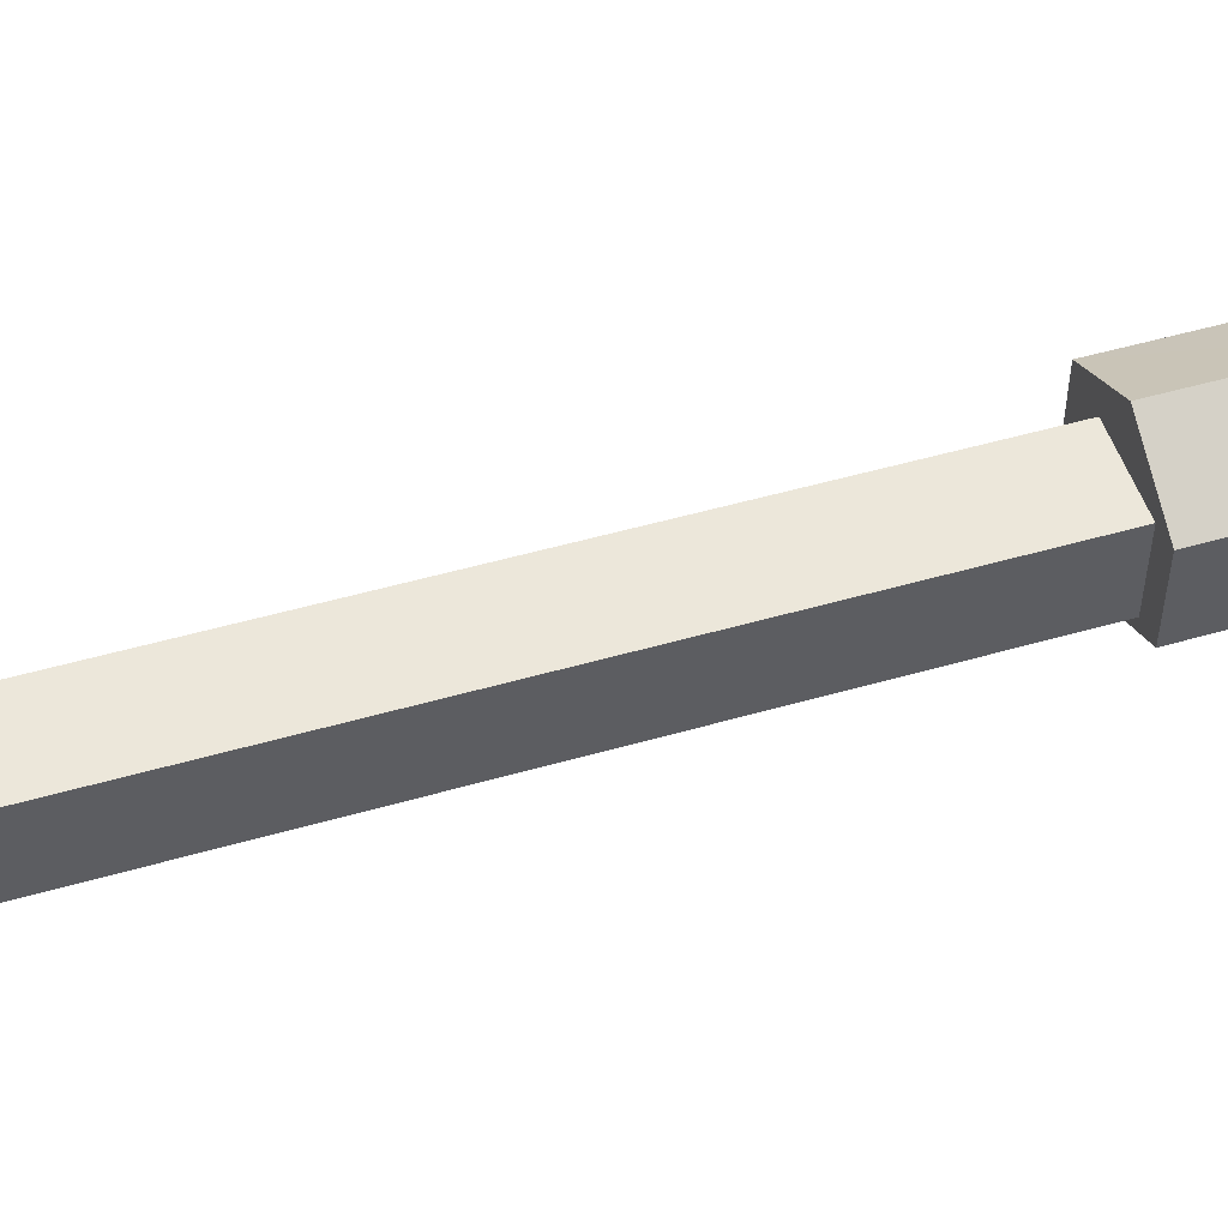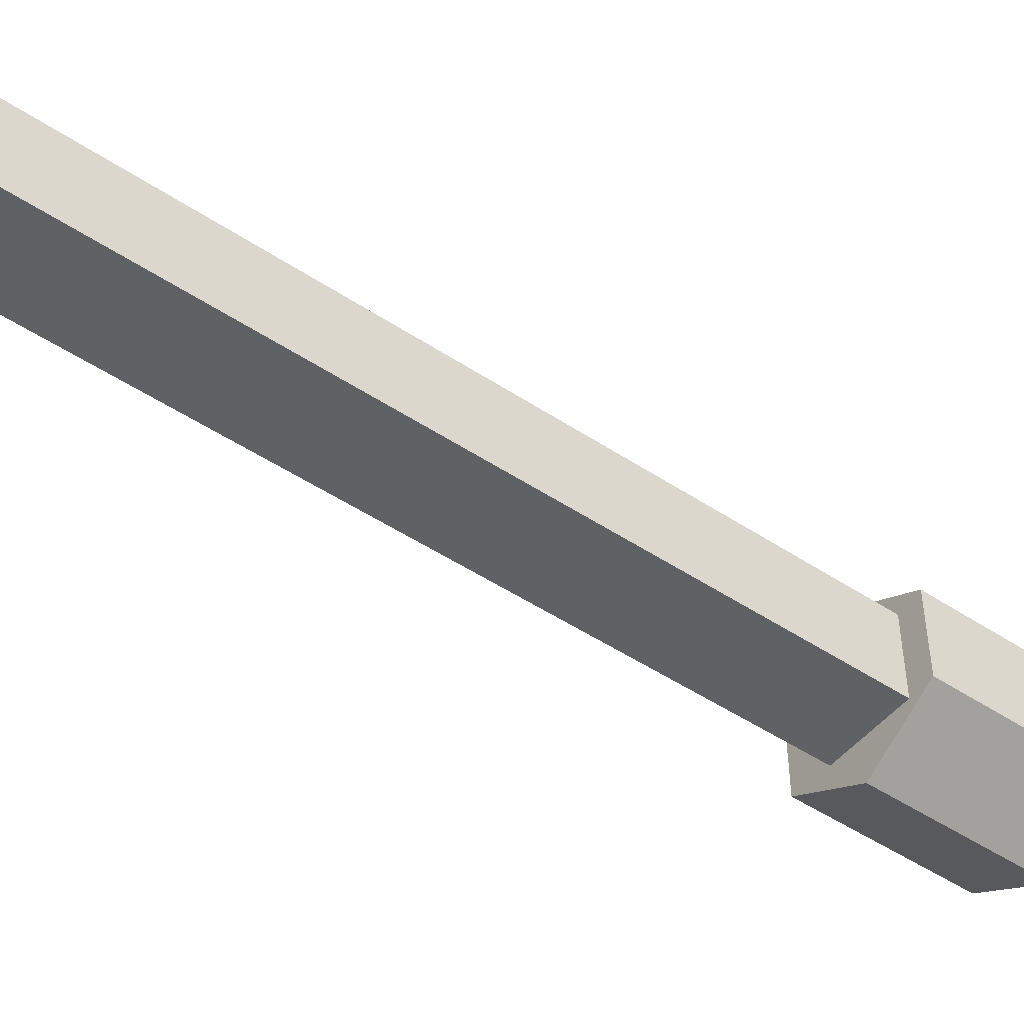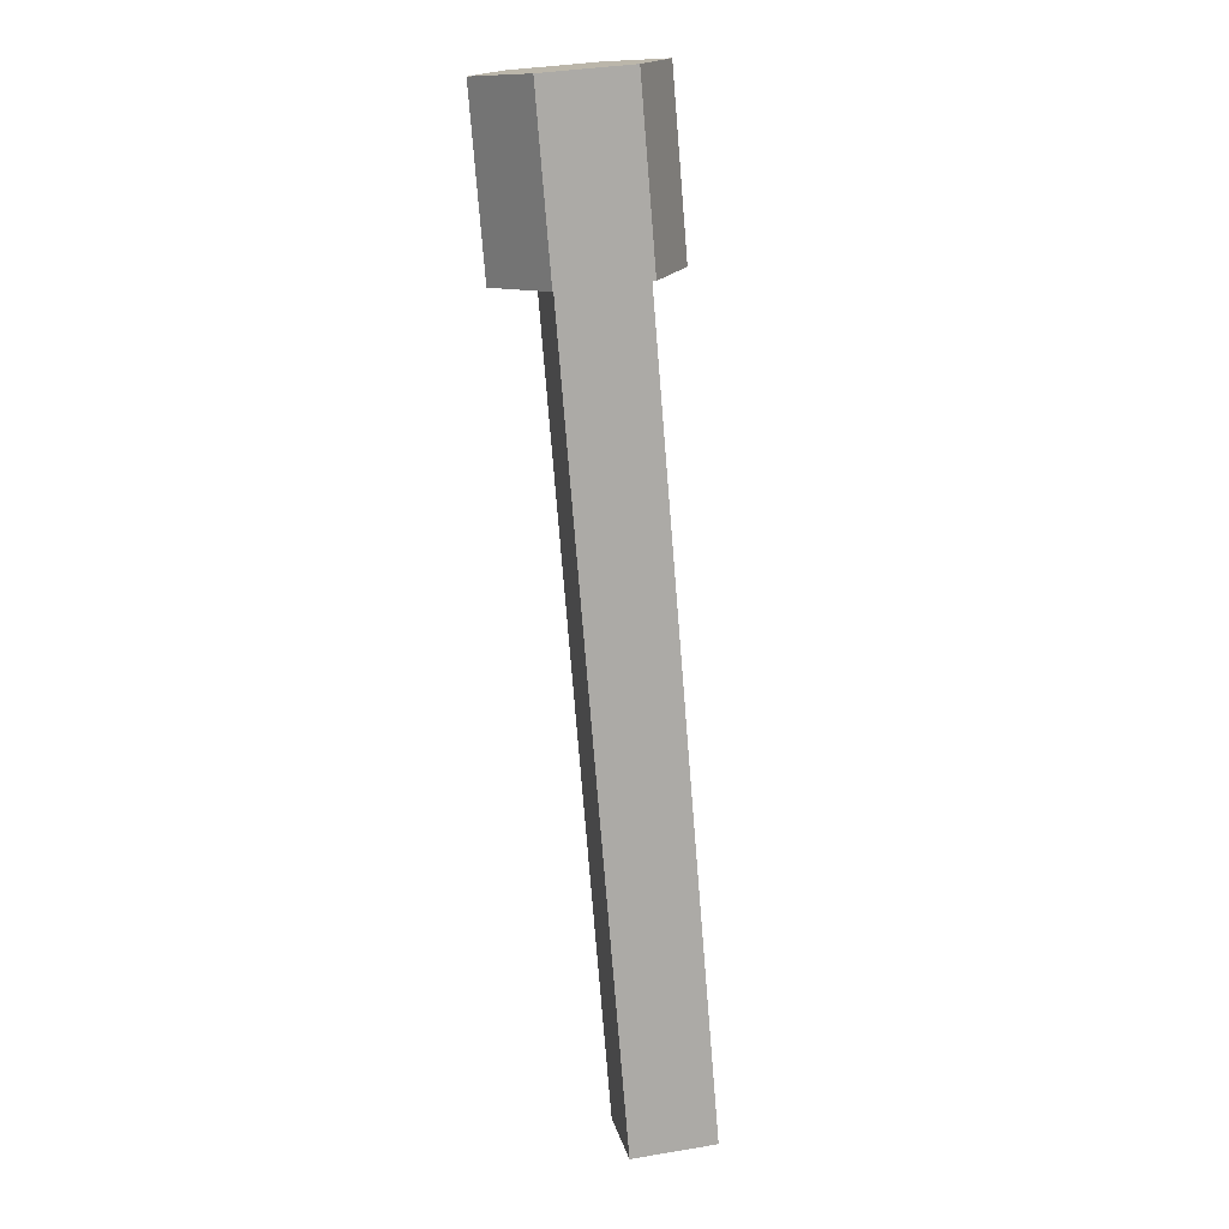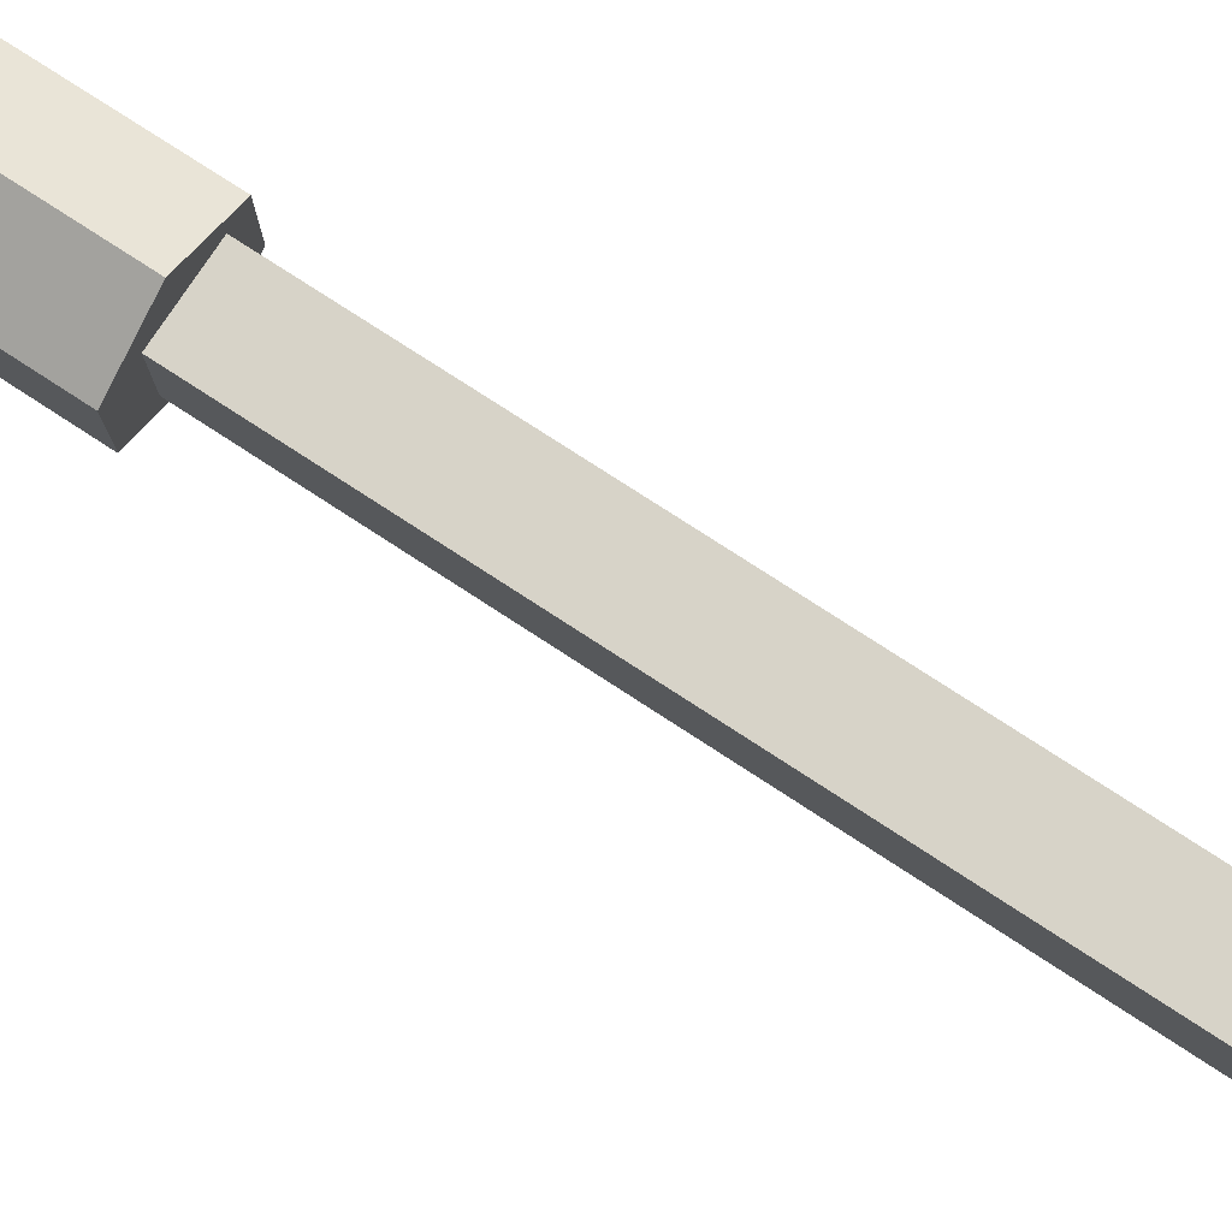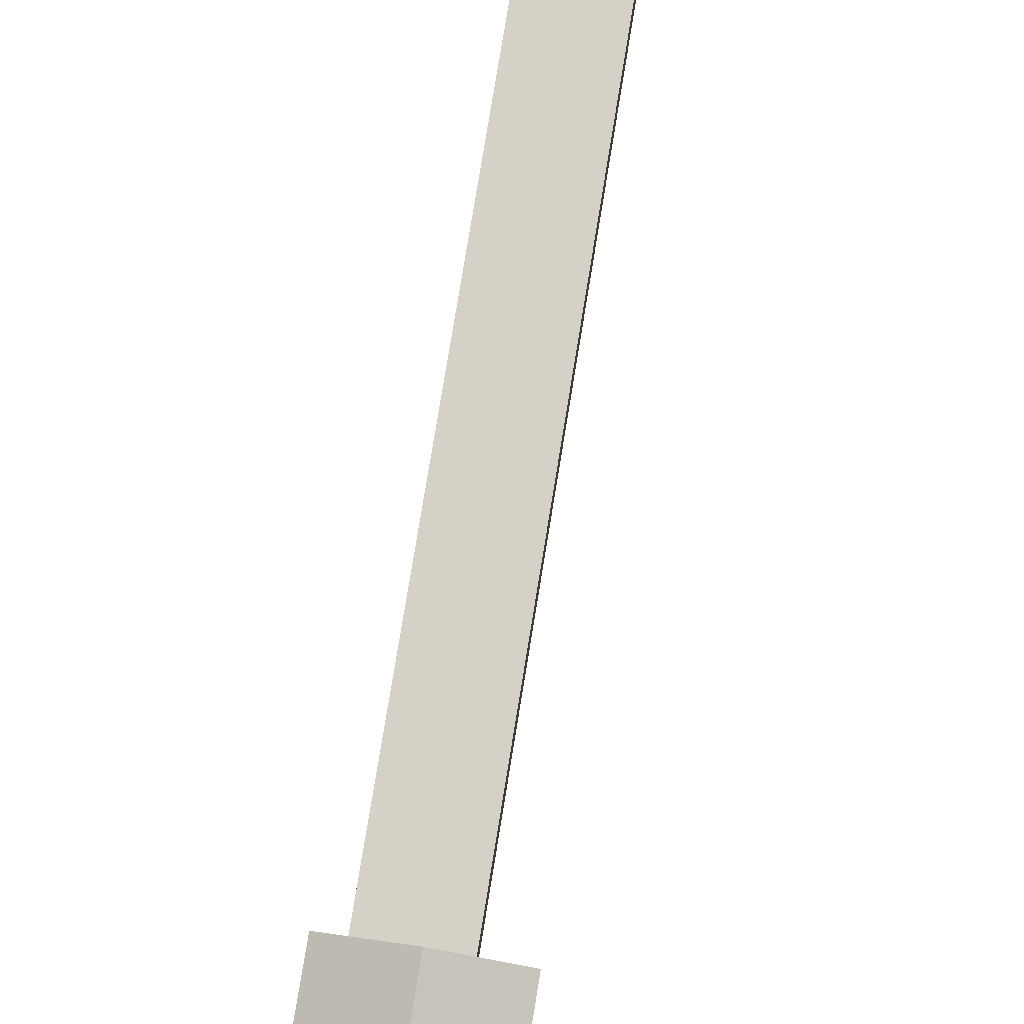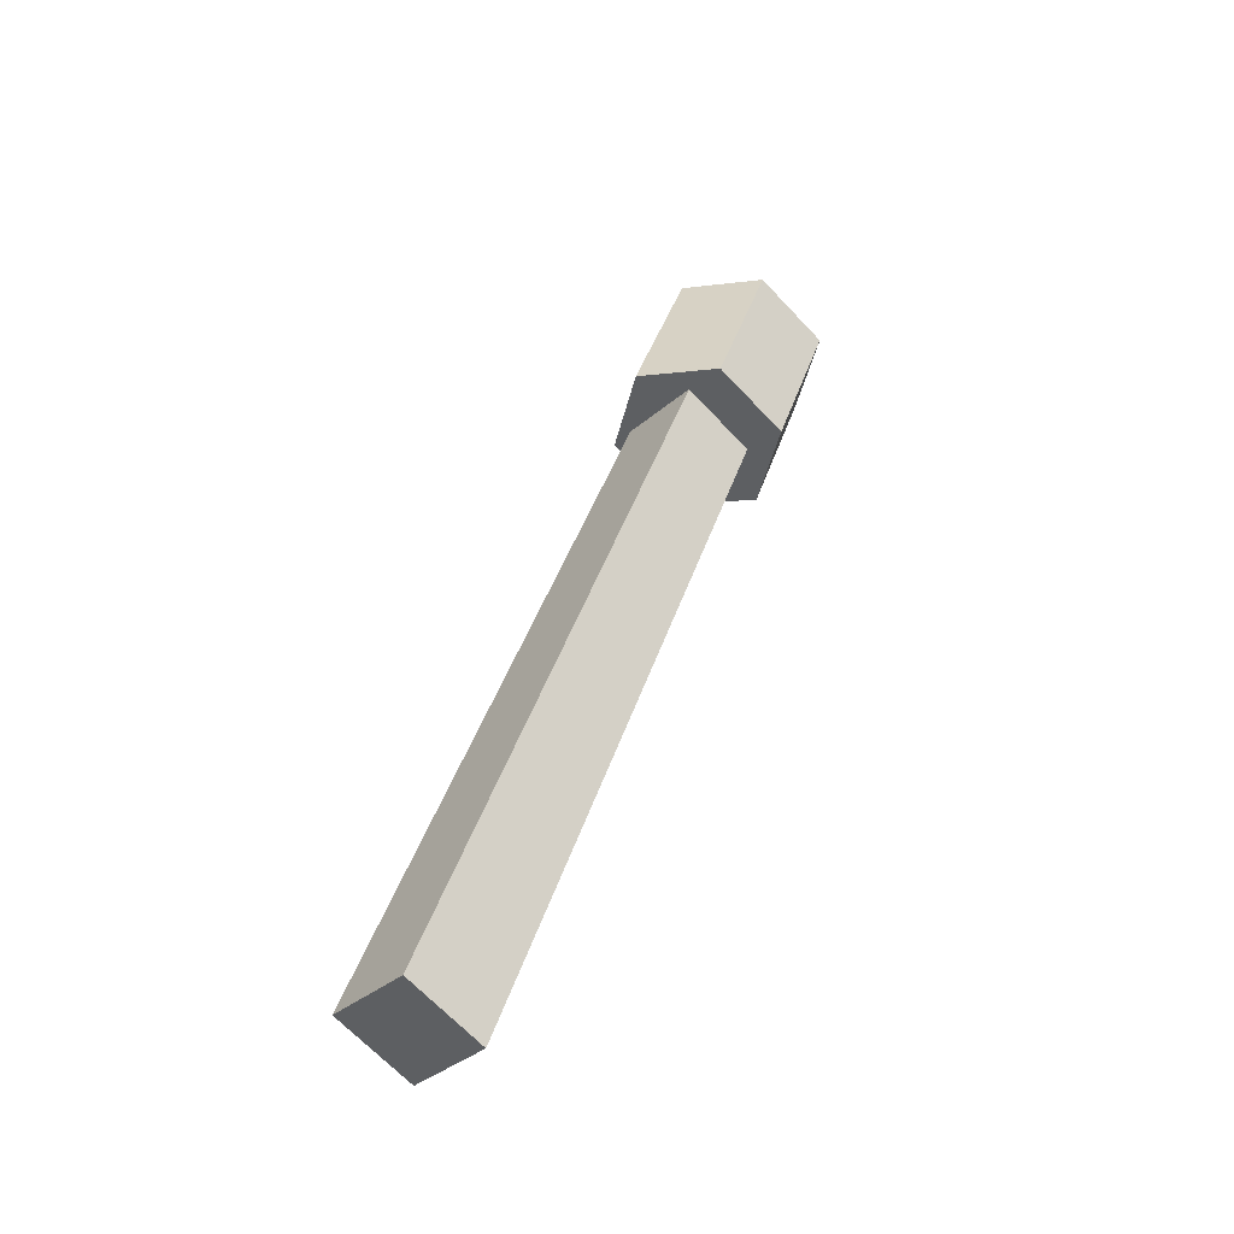
<metadata>
{"format":"obj","ext":"obj","renderer":"f3d","projection":"perspective","resolution":1024,"background":"white","views":[{"elev":51.1,"azim":95.1,"up":"+Z"},{"elev":-48.3,"azim":75.8,"up":"+Z"},{"elev":37.0,"azim":77.8,"up":"+Y"},{"elev":76.9,"azim":-34.4,"up":"+Z"},{"elev":79.4,"azim":-148.2,"up":"+Z"},{"elev":-67.6,"azim":-136.6,"up":"+Y"}]}
</metadata>
<code>
o obj_0.016
v -11.63 20.24 -1.007
v -10.04 16.41 -1.007
v -10.04 16.41 1.07
v -11.63 20.24 1.07
v -9.119 16.79 -1.046
v -1.848 -0.7652 -1.047
v -1.848 -0.7652 0.9535
v -9.119 16.79 0.9535
v -7.271 17.55 0.9535
v 0.000118 0.00024 0.9535
v 0.000118 0.000241 -1.047
v -7.271 17.55 -1.046
v -8.38 17.09 2.108
v -8.38 17.09 -2.046
v -8.308 21.62 -1.007
v -9.97 20.93 -2.046
v -9.97 20.93 2.108
v -8.308 21.62 1.07
v -6.718 17.78 1.07
v -6.718 17.78 -1.007
f 5 6 7
f 5 7 8
f 9 10 11
f 9 11 12
f 10 7 6
f 10 6 11
f 9 8 7
f 9 7 10
f 5 12 11
f 5 11 6
f 1 2 3
f 1 3 4
f 9 13 8
f 3 8 13
f 12 5 14
f 15 16 1
f 15 1 4
f 17 18 4
f 15 4 18
f 19 9 20
f 13 9 19
f 9 12 20
f 14 20 12
f 5 8 2
f 14 5 2
f 3 2 8
f 2 1 14
f 14 1 16
f 17 4 3
f 17 3 13
f 19 18 13
f 17 13 18
f 20 15 18
f 20 18 19
f 16 15 14
f 20 14 15

</code>
